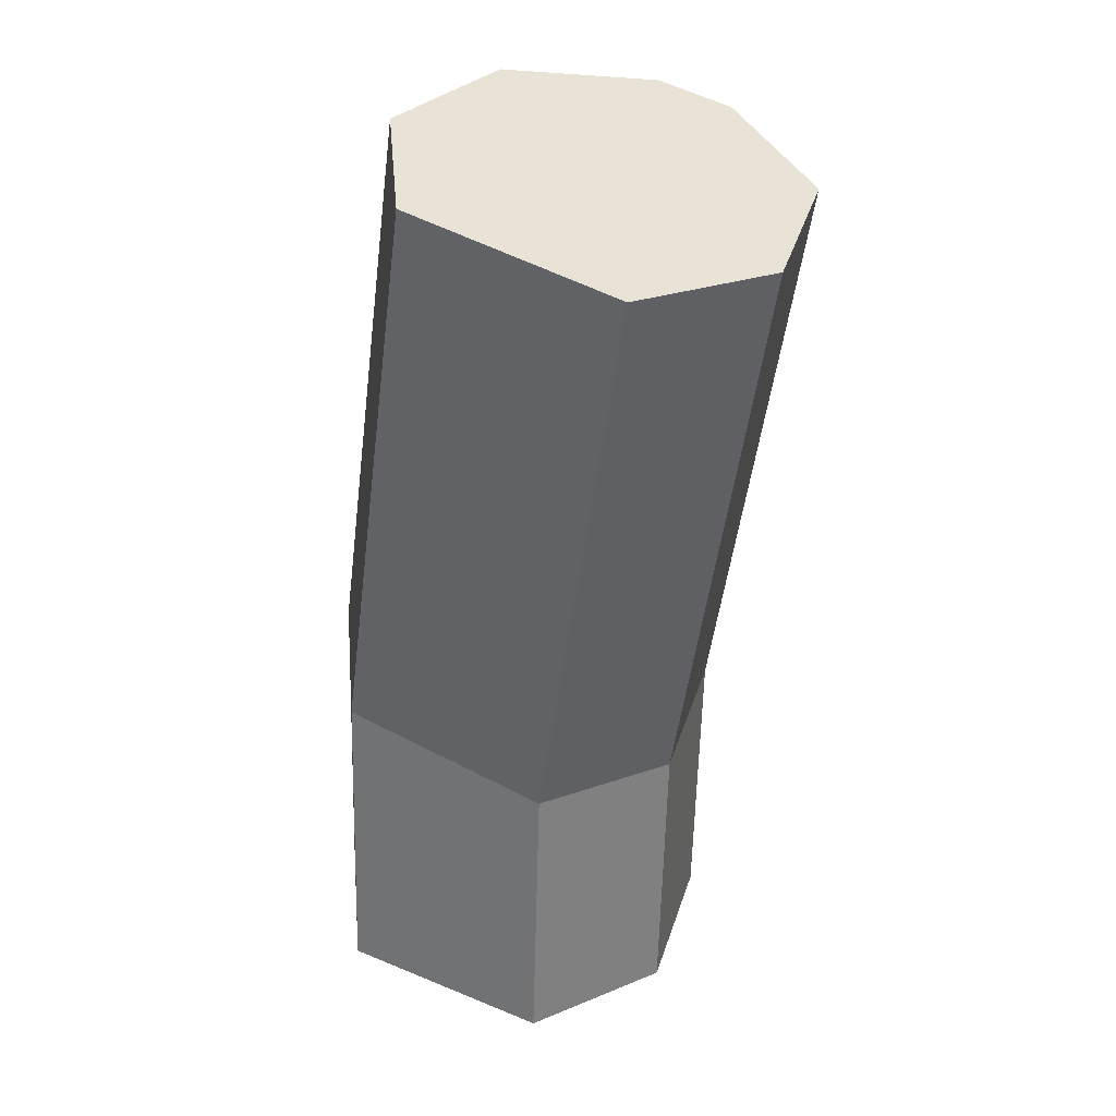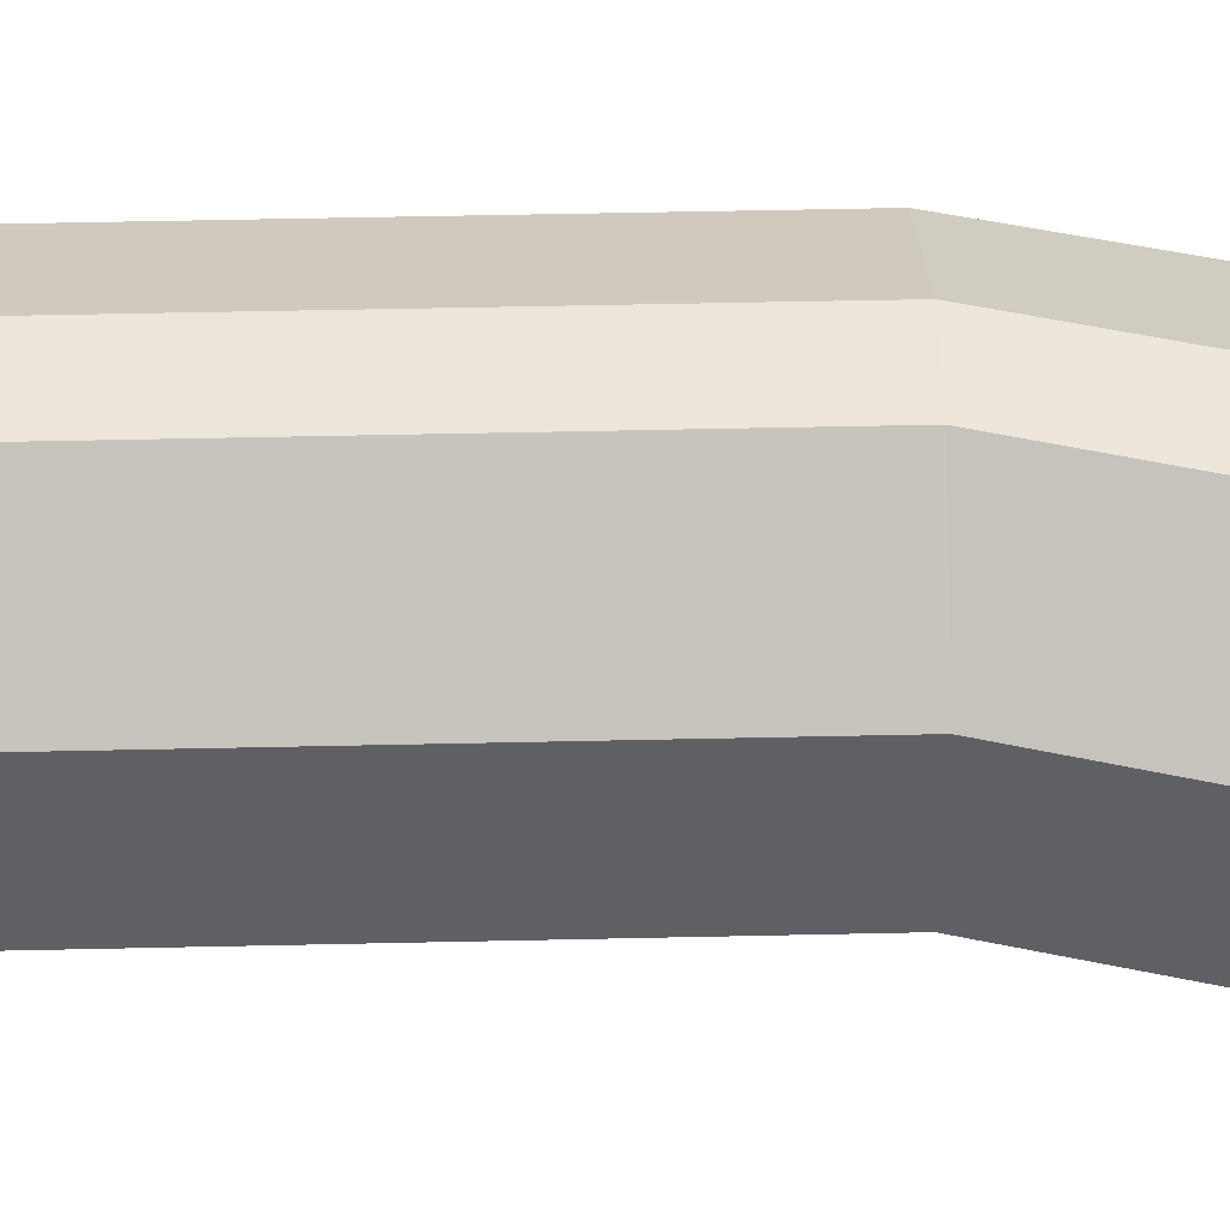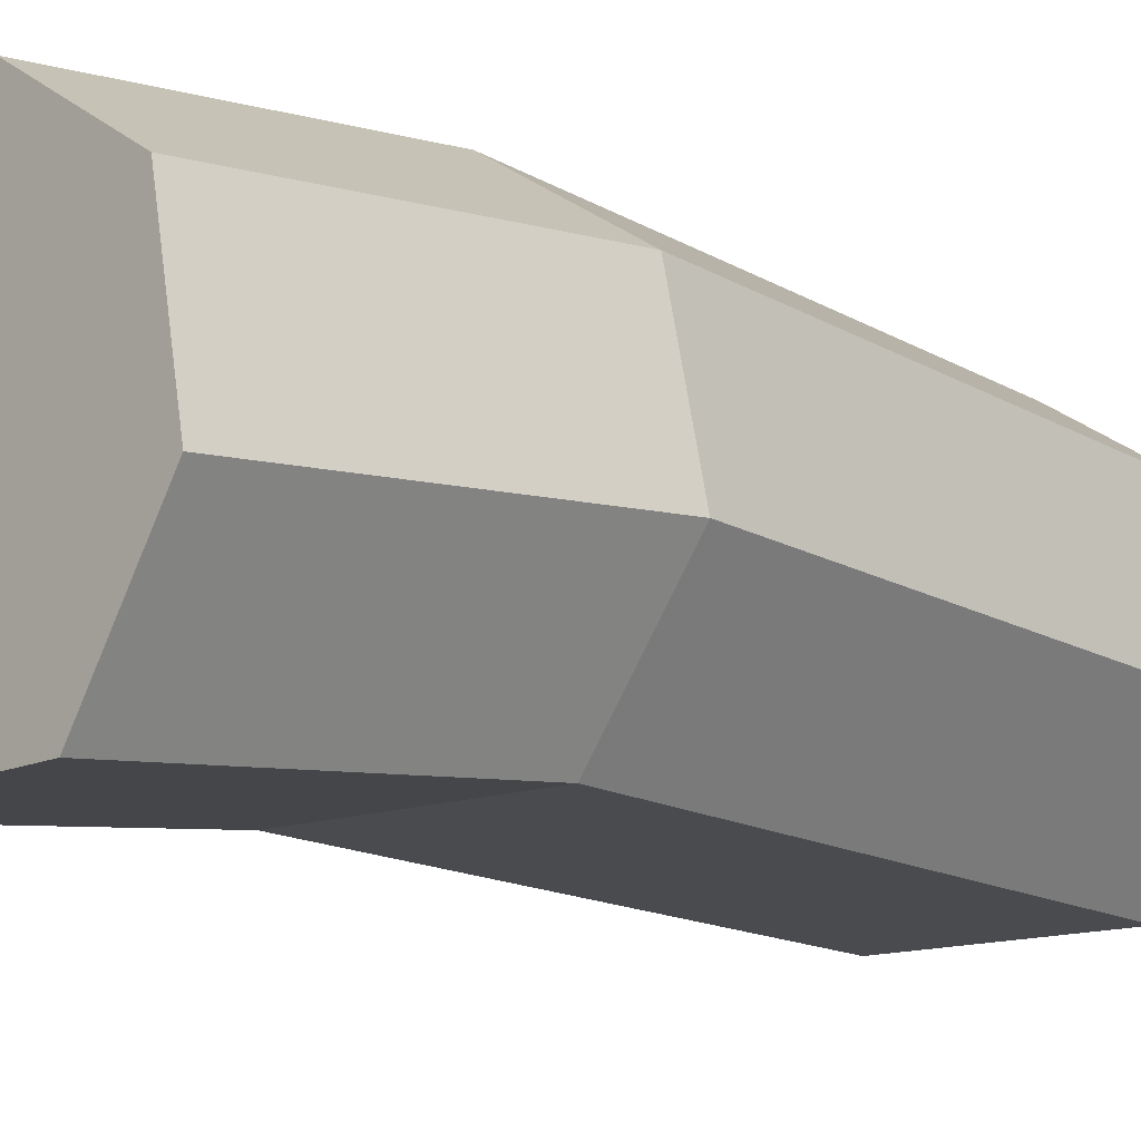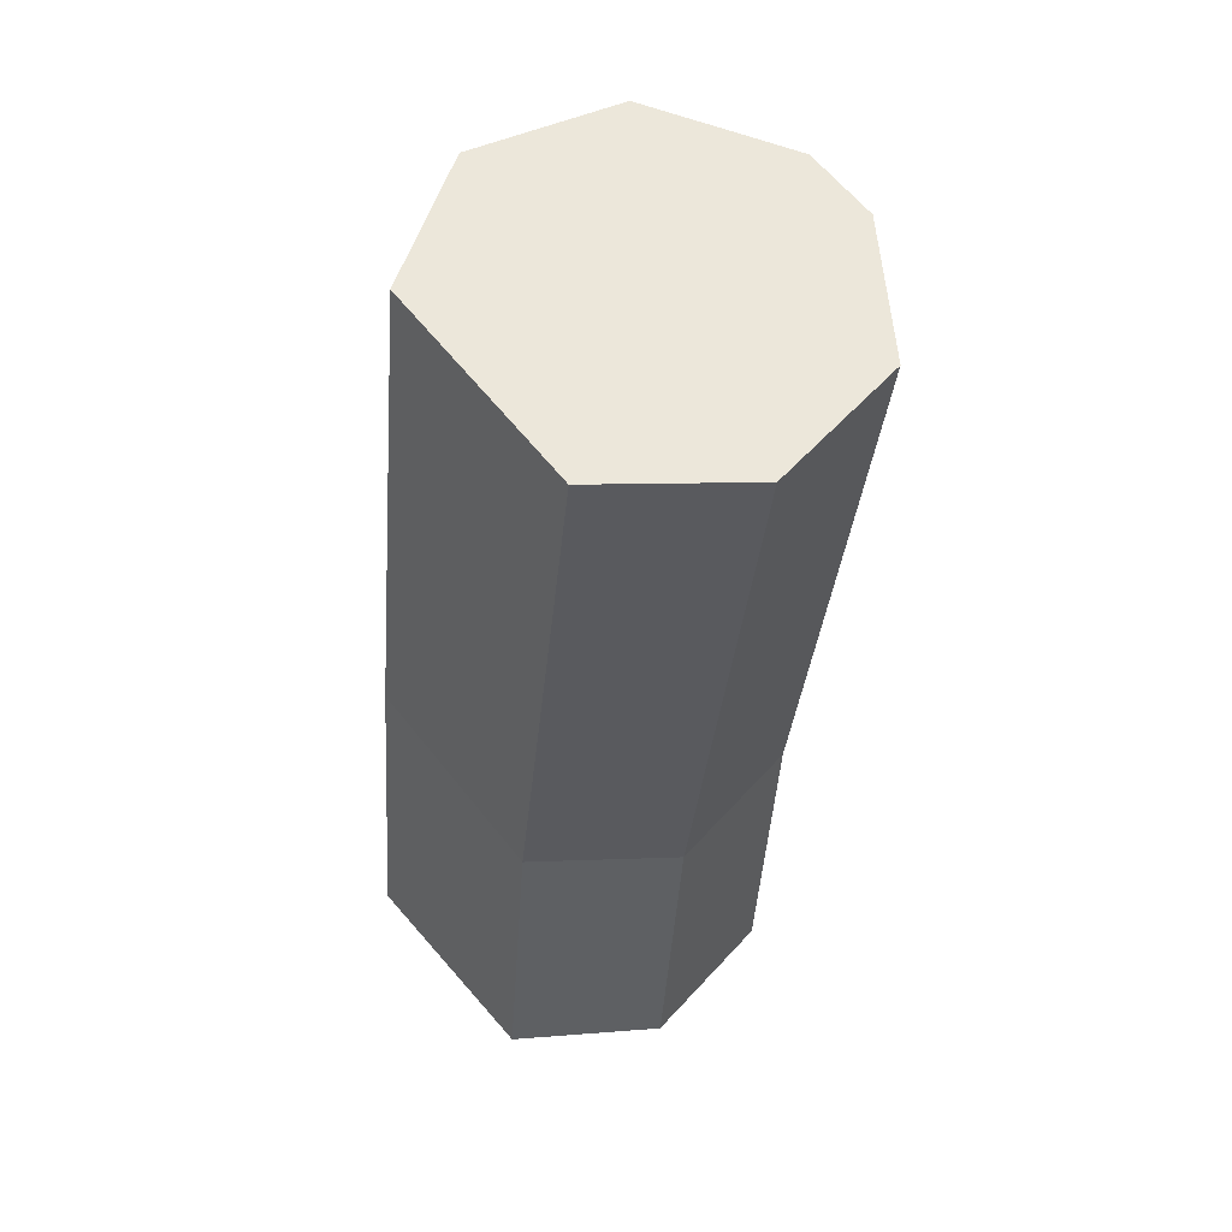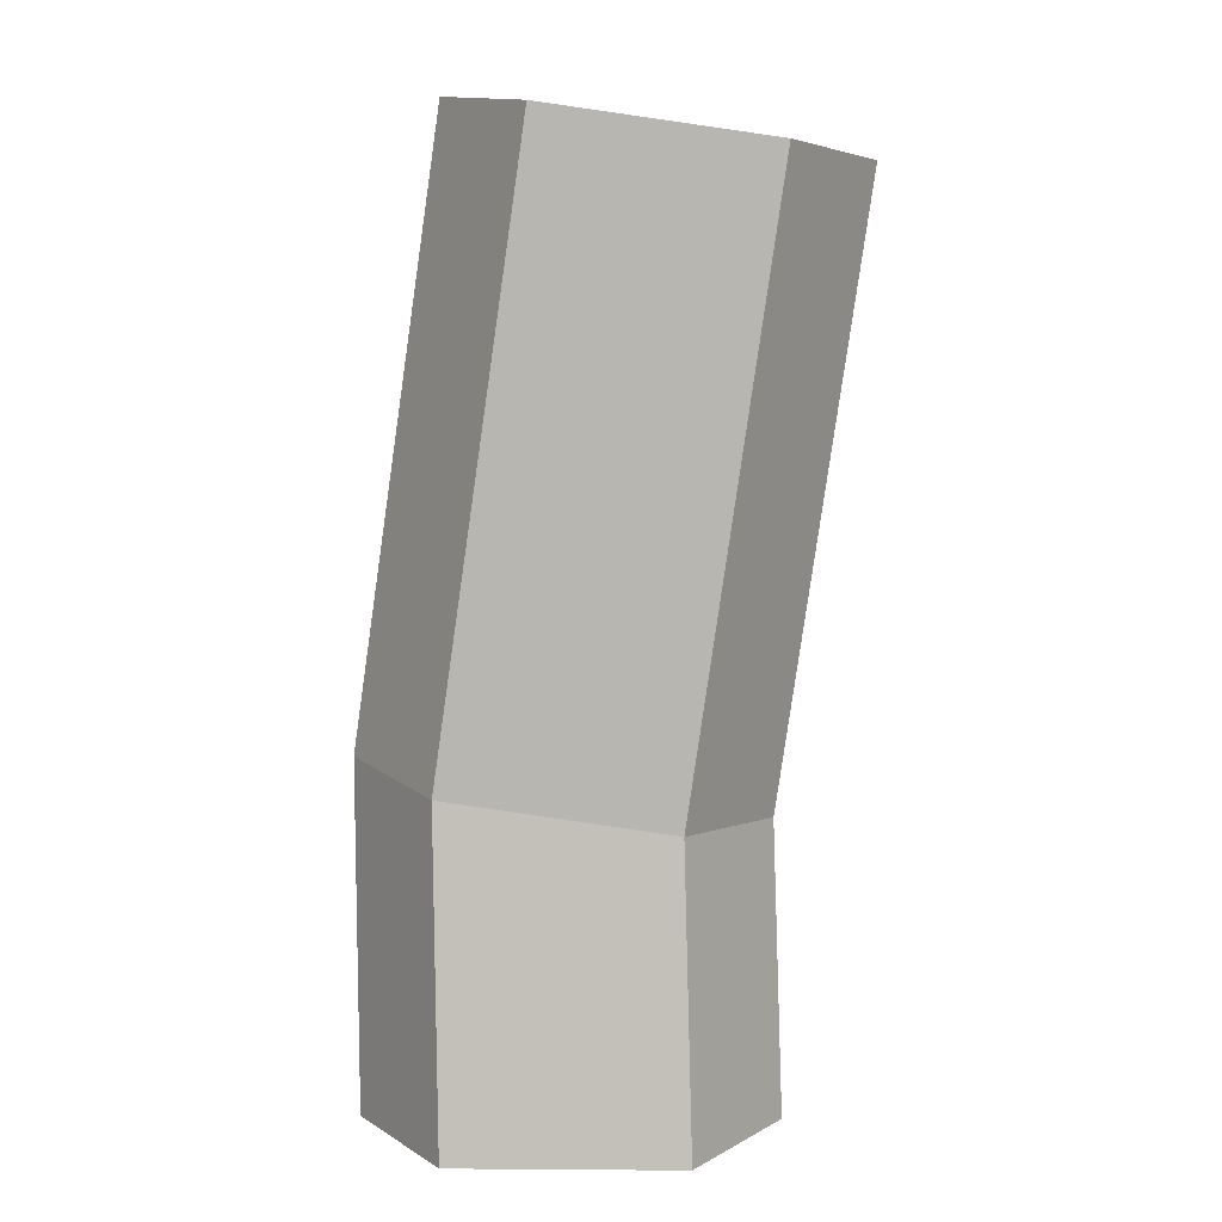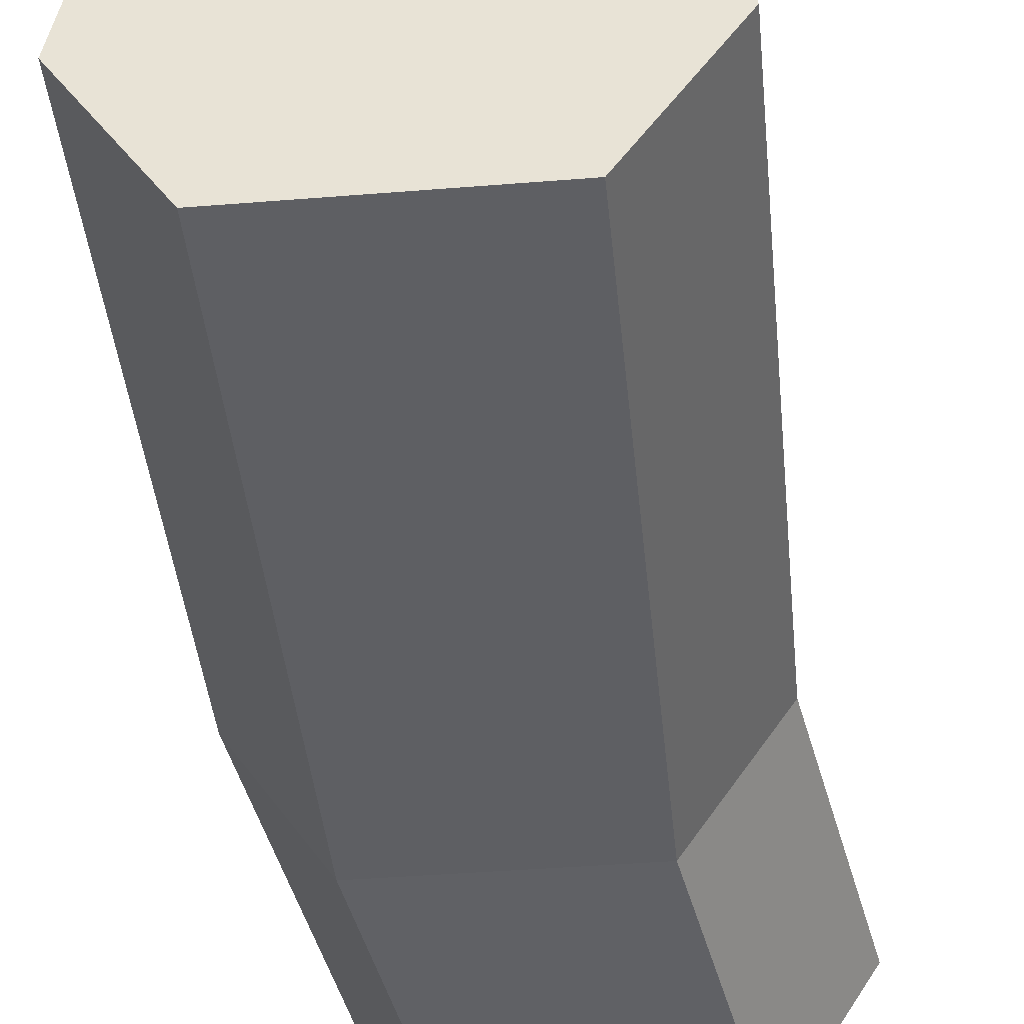
<metadata>
{"format":"obj","ext":"obj","renderer":"f3d","projection":"perspective","resolution":1024,"background":"white","views":[{"elev":36.6,"azim":-151.9,"up":"+Y"},{"elev":57.0,"azim":-83.1,"up":"+Z"},{"elev":-14.2,"azim":45.9,"up":"+Z"},{"elev":50.7,"azim":-128.6,"up":"+Y"},{"elev":8.3,"azim":-178.9,"up":"+Y"},{"elev":-41.5,"azim":-166.2,"up":"+Z"}]}
</metadata>
<code>
o Cylinder_Cylinder.001
v 0.2433 4.55 0.8203
v -0.3866 4.459 1.245
v 0.3712 -0.09108 -0.7206
v -0.7728 4.404 1.245
v -1.403 4.313 0.8203
v 0.7964 -0.09108 -0.08419
v -1.55 4.292 0.06961
v -1.13 4.352 -0.5668
v 0.6471 -0.09108 0.6665
v -0.0298 4.511 -0.5668
v 0.3911 4.571 0.06961
v 0.01073 -0.09108 1.092
v -0.3794 -0.09108 1.092
v -0.6999 1.367 -0.5668
v -1.121 1.307 0.06961
v -1.016 -0.09108 0.6665
v -0.973 1.328 0.8203
v -0.3431 1.419 1.245
v -1.165 -0.09108 -0.08419
v 0.04308 1.474 1.245
v 0.673 1.565 0.8203
v -0.7399 -0.09108 -0.7206
v 0.3999 1.526 -0.5668
v 0.8208 1.586 0.06961
f 23 14 8 10
f 18 20 2 4
f 3 22 14 23
f 21 24 11 1
f 6 3 23 24
f 15 17 5 7
f 12 9 21 20
f 16 13 18 17
f 19 16 17 15
f 22 19 15 14
f 13 12 20 18
f 20 21 1 2
f 8 7 5 4 2 1 11 10
f 17 18 4 5
f 6 9 12 13 16 19 22 3
f 14 15 7 8
f 9 6 24 21
f 24 23 10 11

</code>
